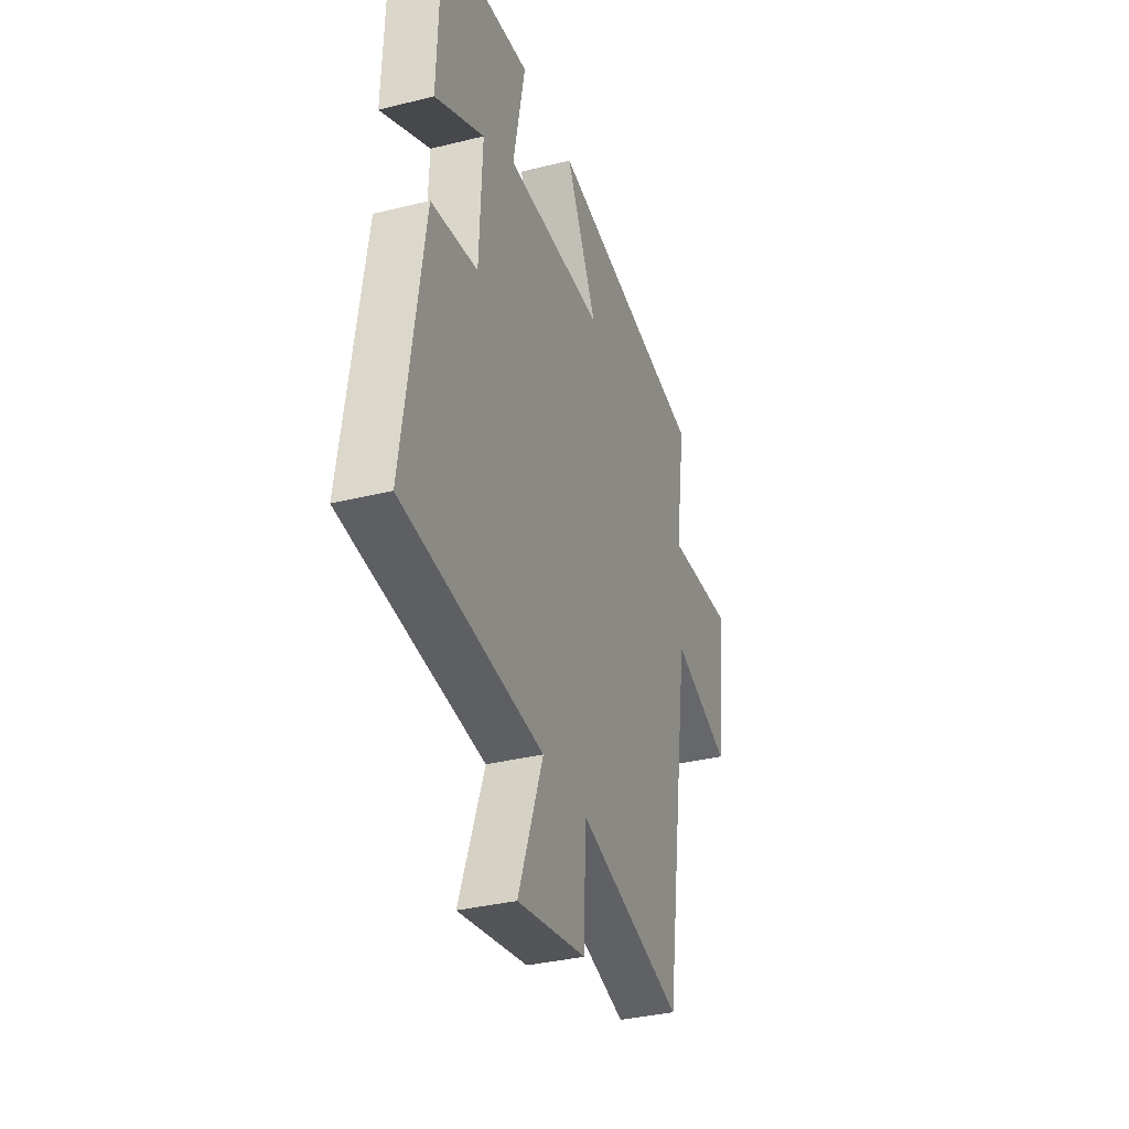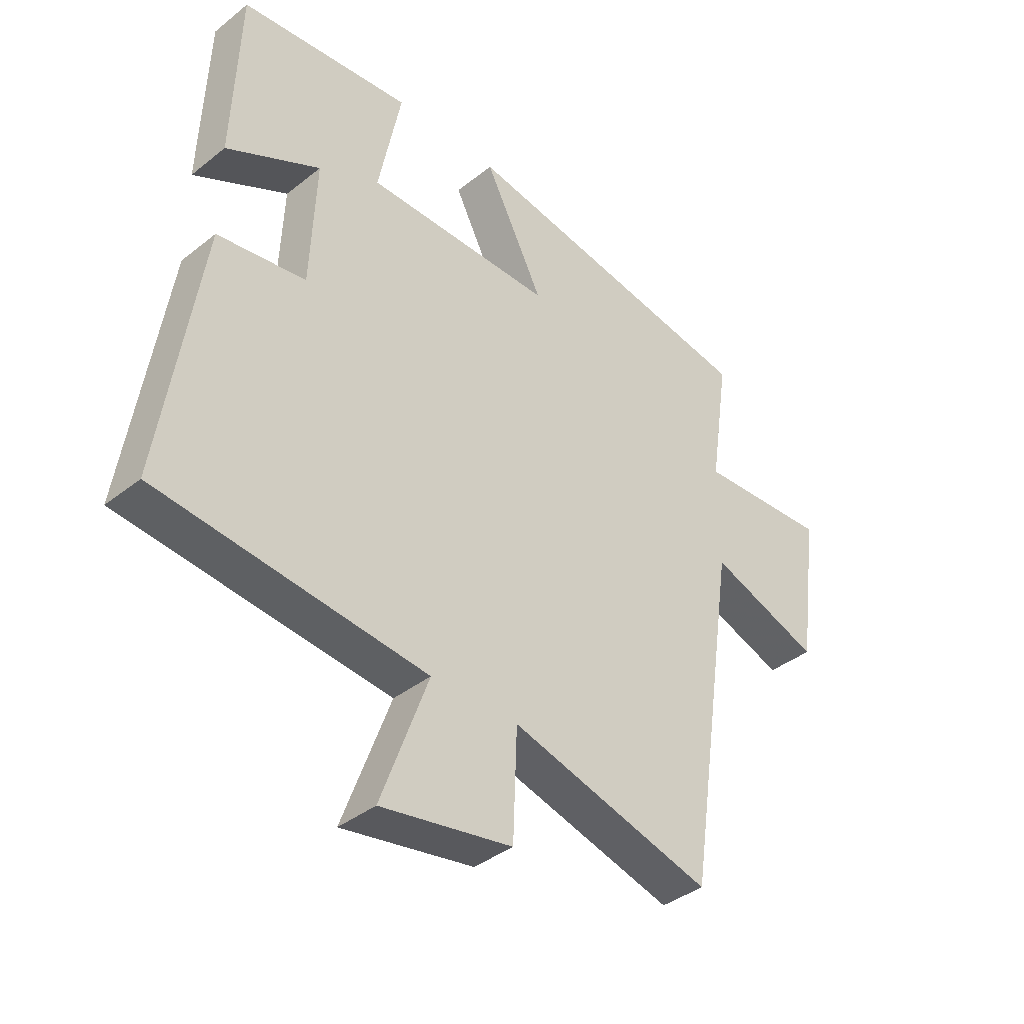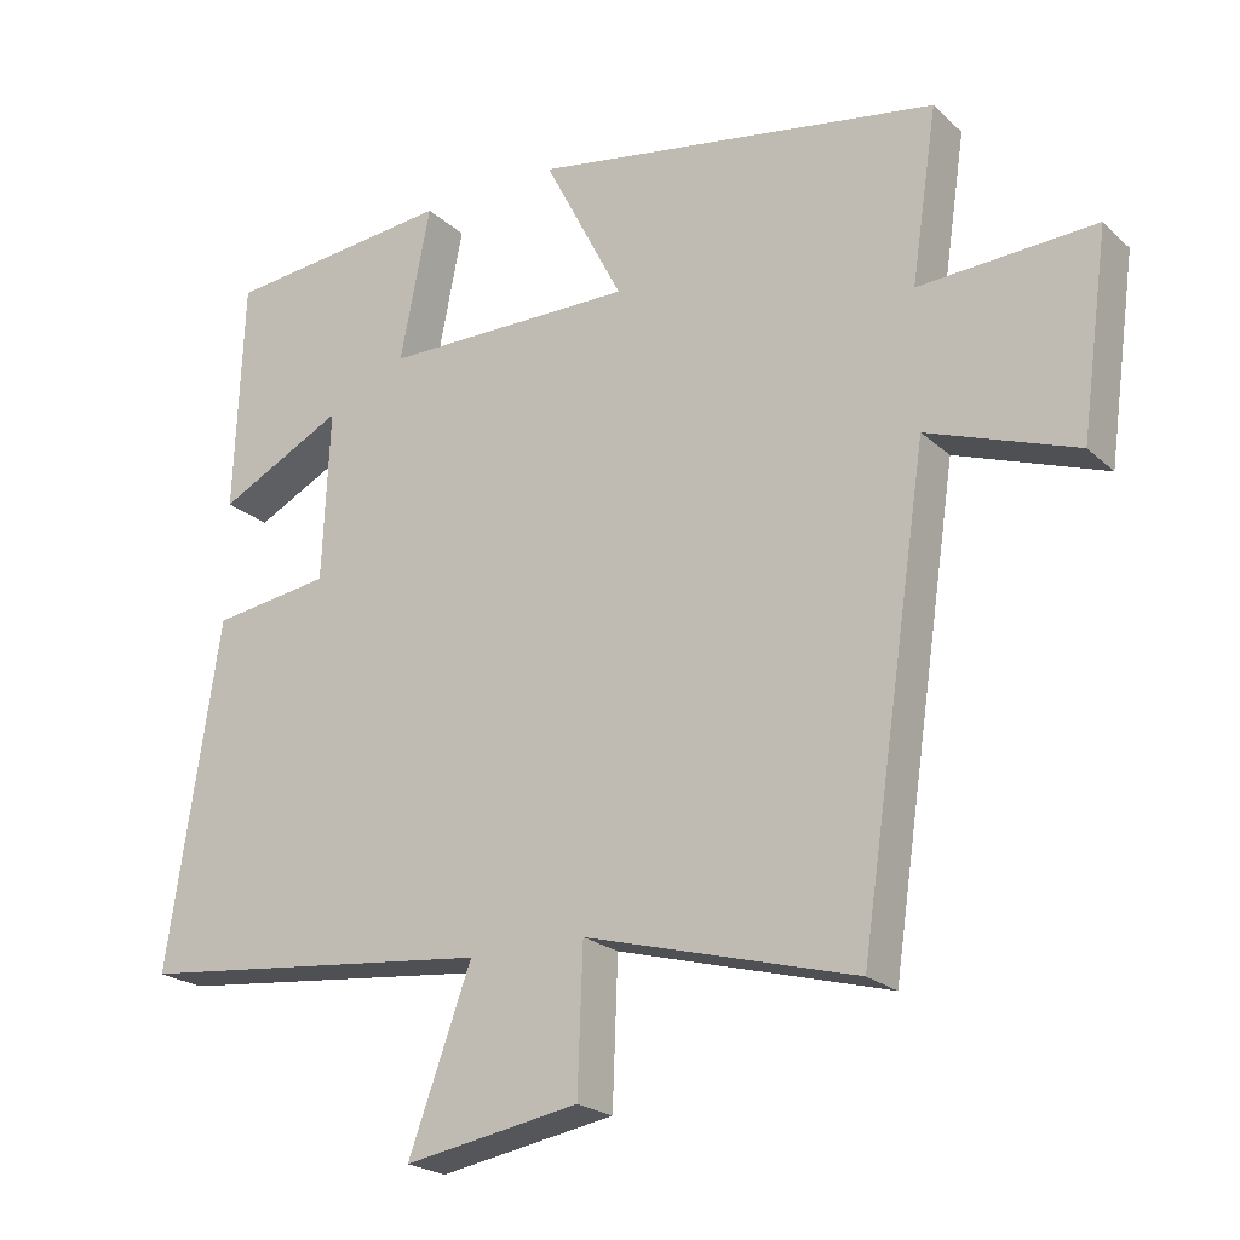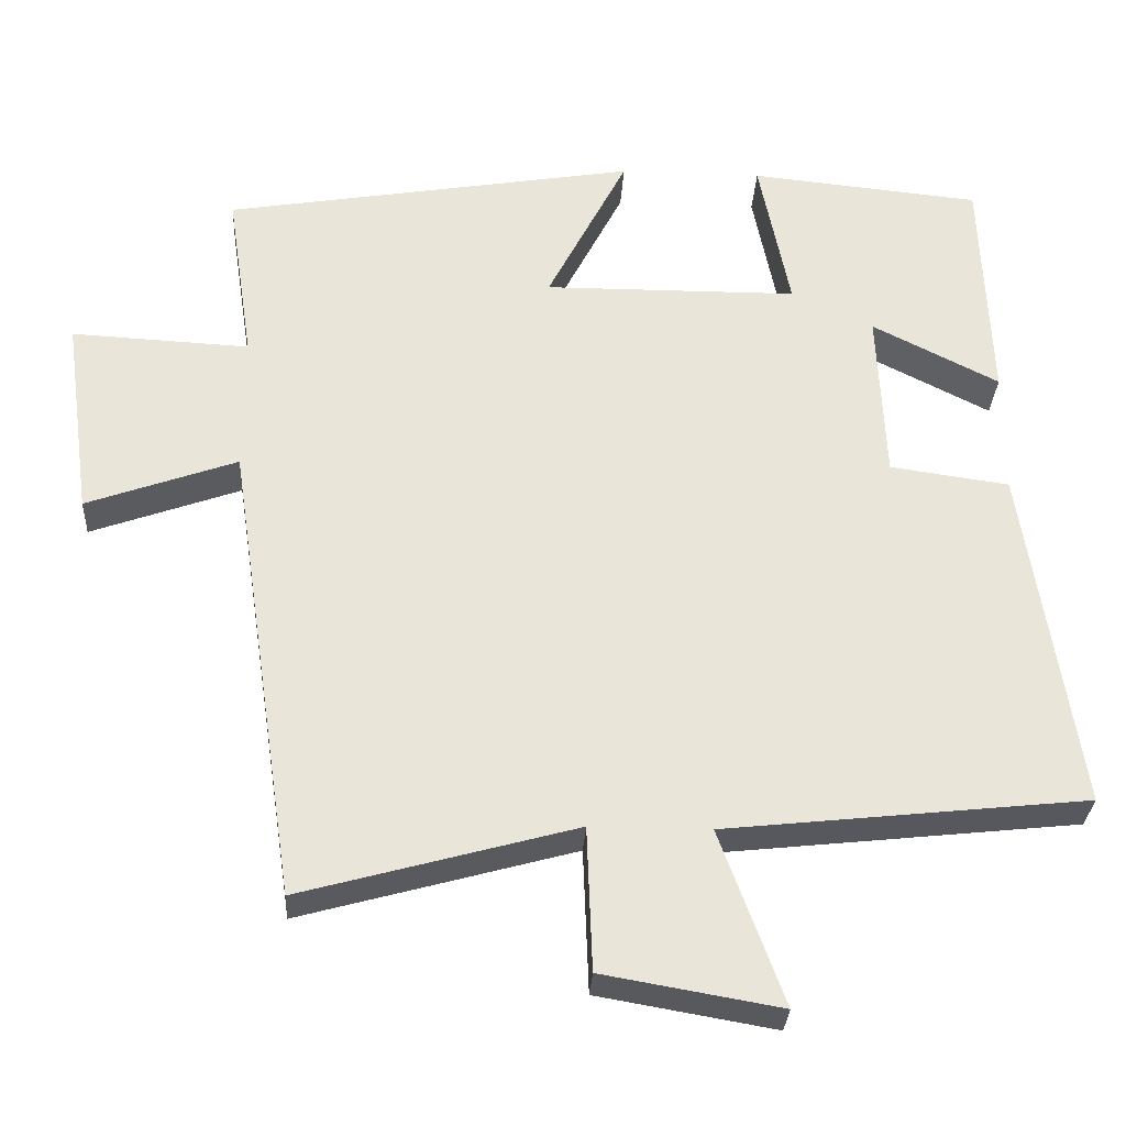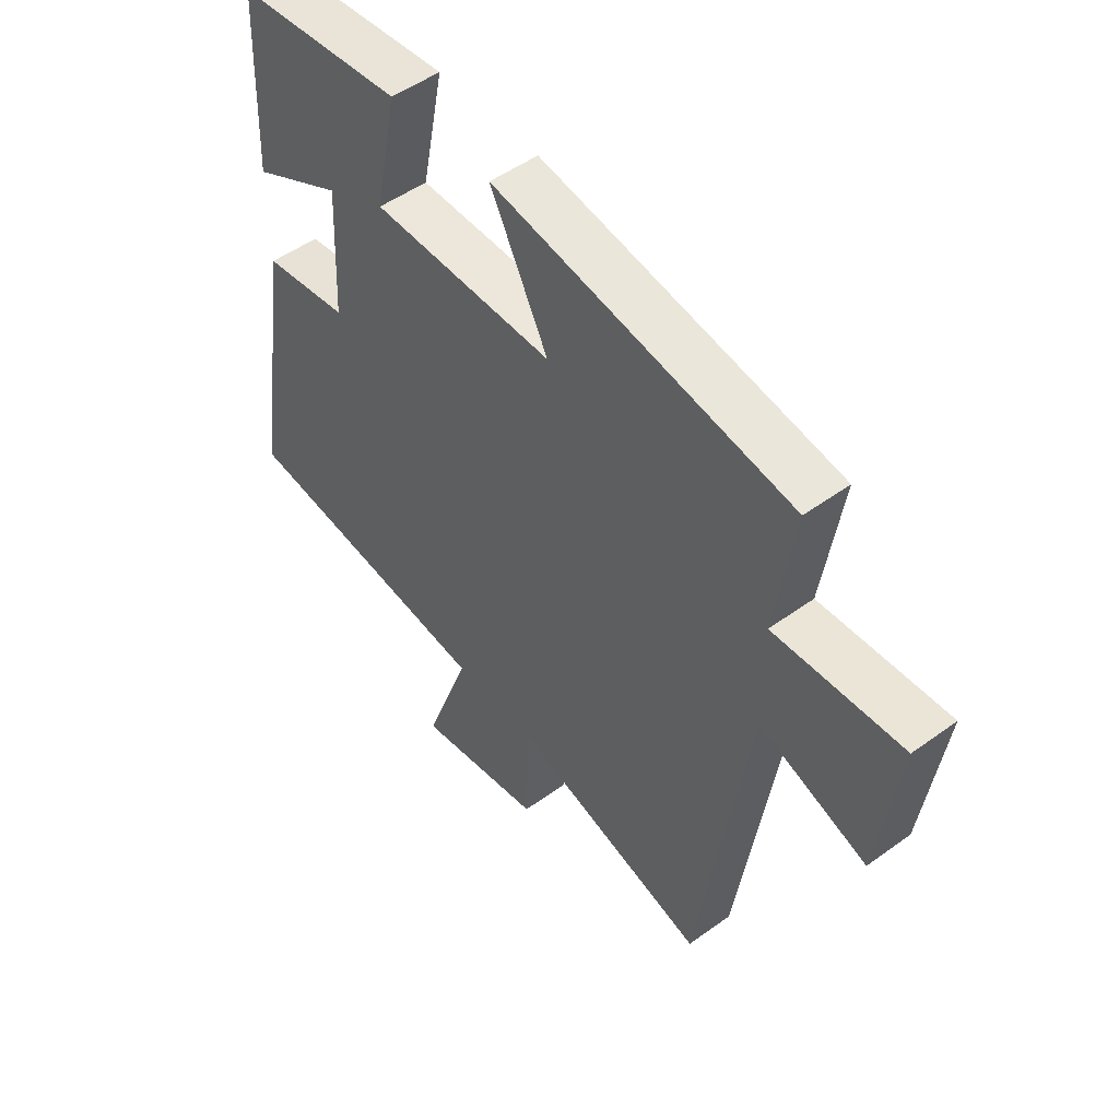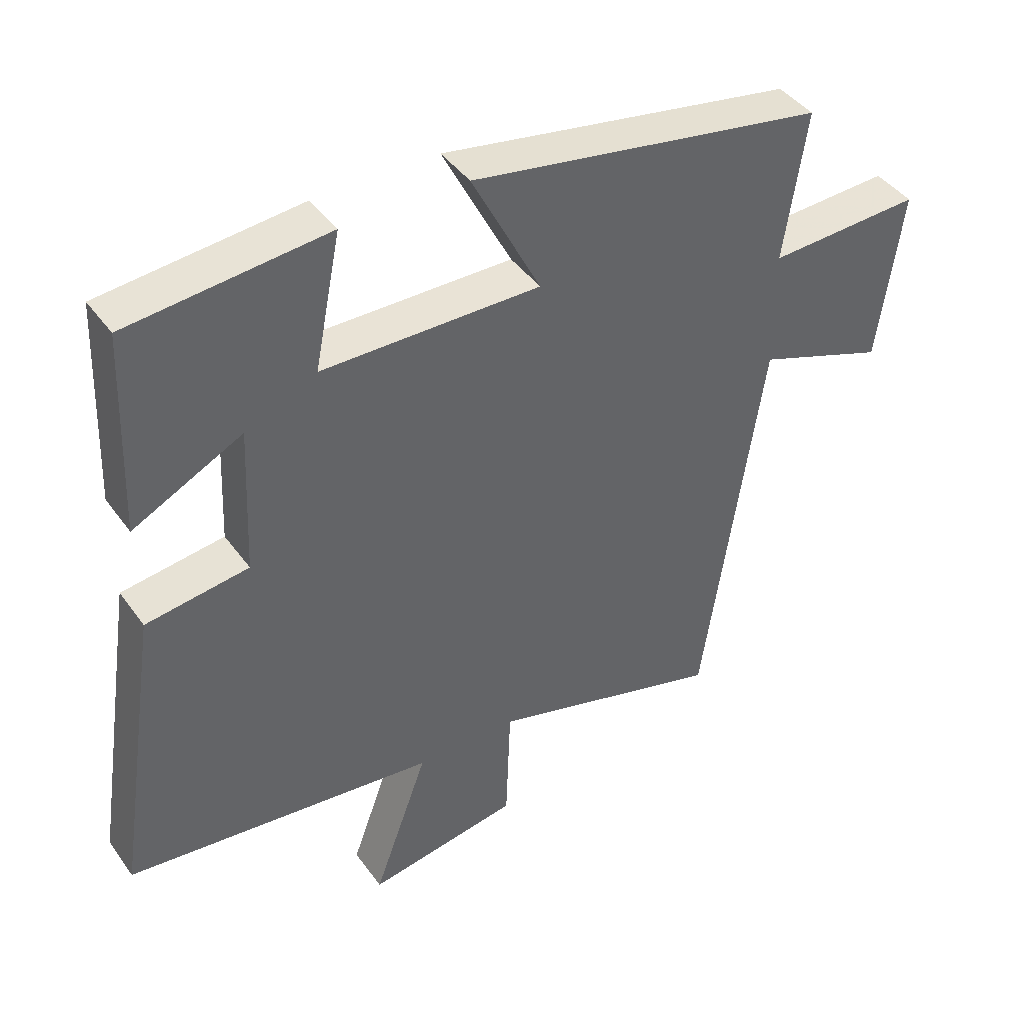
<metadata>
{"format":"obj","ext":"obj","renderer":"f3d","projection":"perspective","resolution":1024,"background":"white","views":[{"elev":-34.2,"azim":108.6,"up":"+Z"},{"elev":-38.5,"azim":135.0,"up":"+Z"},{"elev":-22.0,"azim":-146.6,"up":"+Z"},{"elev":-30.4,"azim":-3.1,"up":"+Z"},{"elev":50.2,"azim":-128.6,"up":"+Z"},{"elev":42.2,"azim":147.3,"up":"+Z"}]}
</metadata>
<code>
v 0.488 0.07 0.47
v 0.5 0.07 0.165
v 0.335 0.07 0.249
v 0.345 0.07 0.025
v 0.5 0.07 0.003
v 0.569 0.07 -0.449
v 0.099 0.07 -0.5
v 0.182 0.07 -0.727
v -0.048 0.07 -0.687
v -0.055 0.07 -0.5
v -0.41 0.07 -0.598
v -0.5 0.07 0.004
v -0.695 0.07 -0.066
v -0.731 0.07 0.196
v -0.5 0.07 0.184
v -0.534 0.07 0.41
v 0.002 0.07 0.5
v -0.102 0.07 0.297
v 0.228 0.07 0.299
v 0.188 0.07 0.5
v 0.488 0 0.47
v 0.5 0 0.165
v 0.335 0 0.249
v 0.345 0 0.025
v 0.5 0 0.003
v 0.569 0 -0.449
v 0.099 0 -0.5
v 0.182 0 -0.727
v -0.048 0 -0.687
v -0.055 0 -0.5
v -0.41 0 -0.598
v -0.5 0 0.004
v -0.695 0 -0.066
v -0.731 0 0.196
v -0.5 0 0.184
v -0.534 0 0.41
v 0.002 0 0.5
v -0.102 0 0.297
v 0.228 0 0.299
v 0.188 0 0.5
f 19 20 1
f 15 16 17 18
f 15 18 19
f 12 13 14 15
f 10 11 12 15
f 10 15 19
f 7 8 9 10
f 4 5 6 7
f 3 4 7 10
f 1 2 3
f 19 1 3
f 3 10 19
f 21 40 39
f 38 37 36 35
f 39 38 35
f 35 34 33 32
f 35 32 31 30
f 39 35 30
f 30 29 28 27
f 27 26 25 24
f 30 27 24 23
f 23 22 21
f 23 21 39
f 39 30 23
f 1 21 22 2
f 2 22 23 3
f 3 23 24 4
f 4 24 25 5
f 5 25 26 6
f 6 26 27 7
f 7 27 28 8
f 8 28 29 9
f 9 29 30 10
f 10 30 31 11
f 11 31 32 12
f 12 32 33 13
f 13 33 34 14
f 14 34 35 15
f 15 35 36 16
f 16 36 37 17
f 17 37 38 18
f 18 38 39 19
f 19 39 40 20
f 20 40 21 1

</code>
